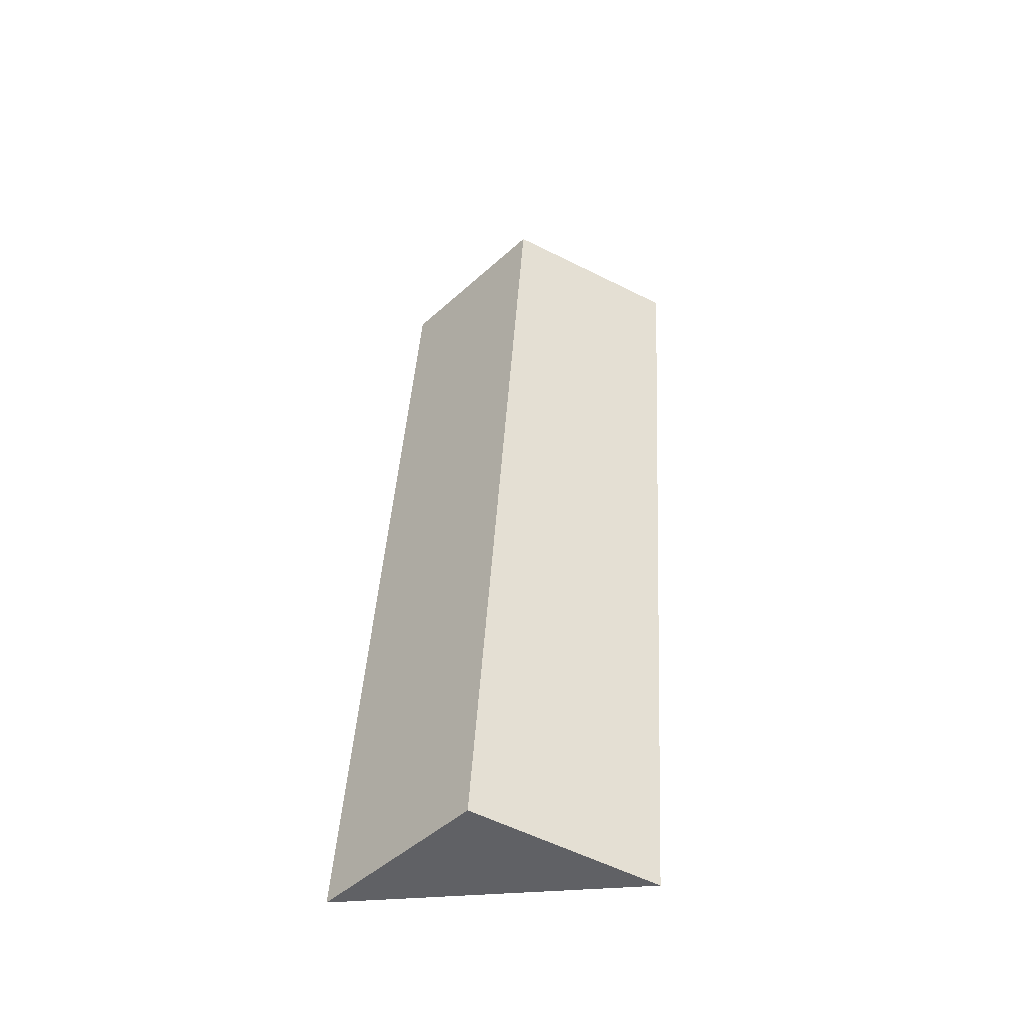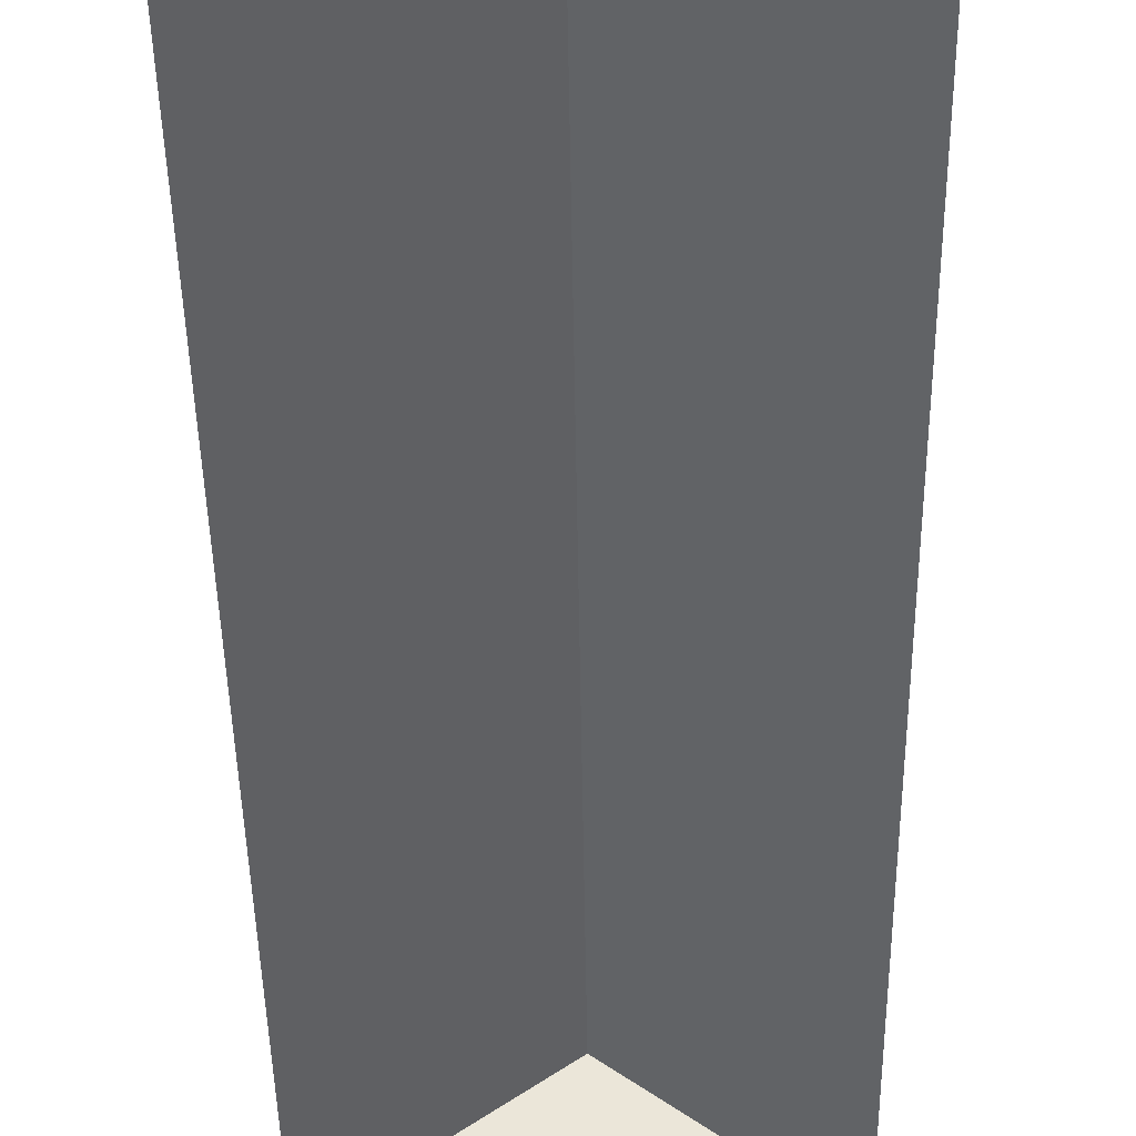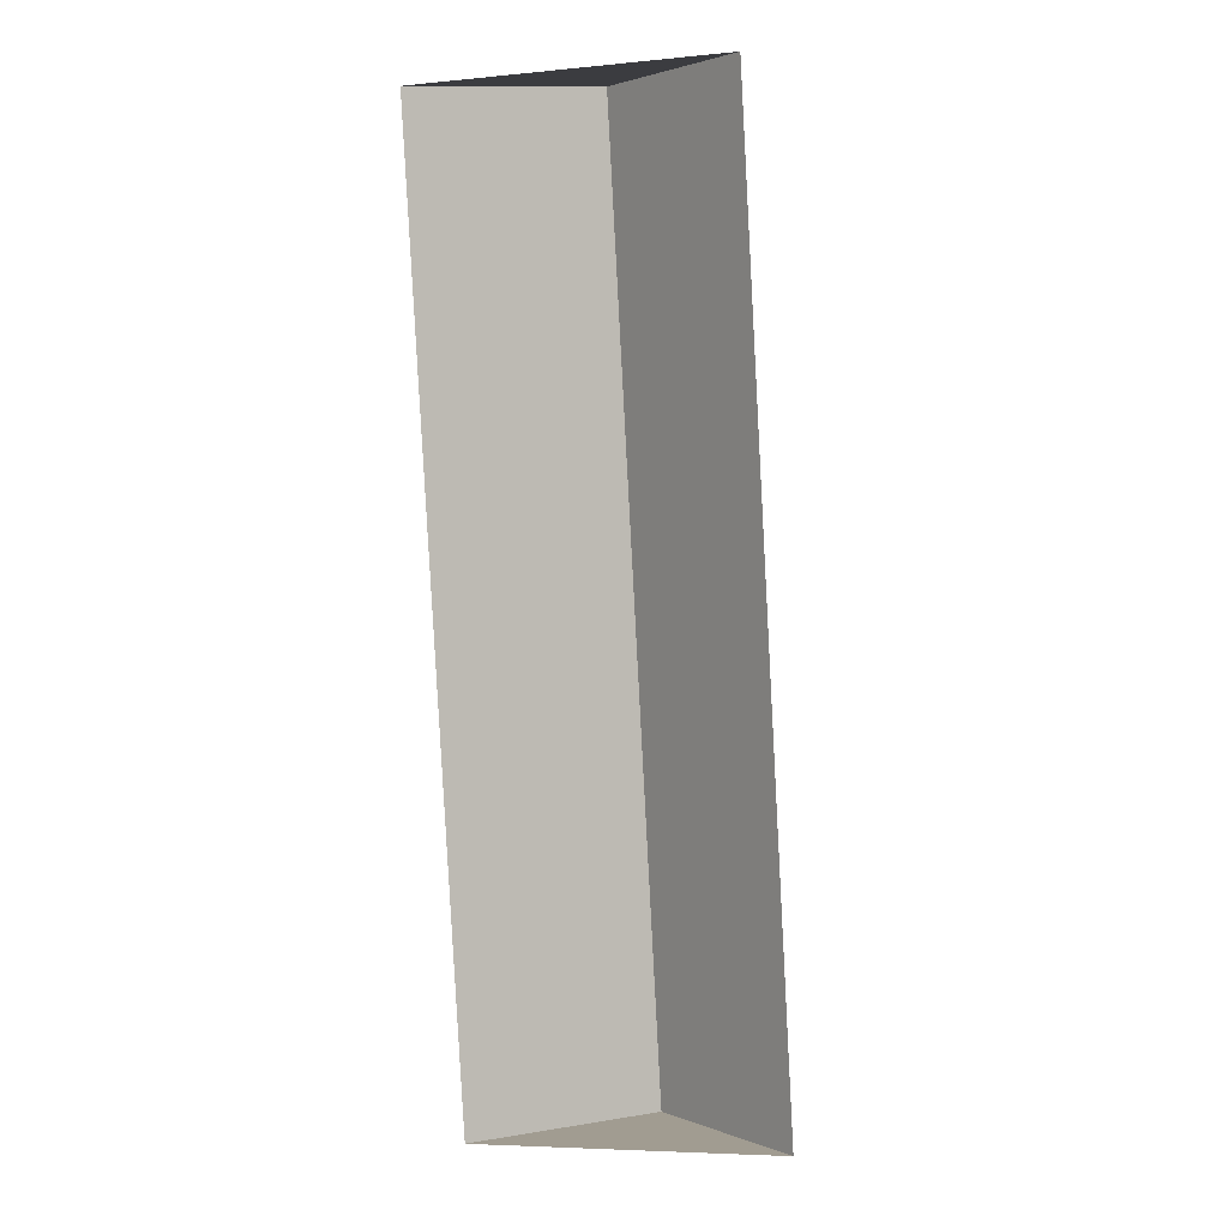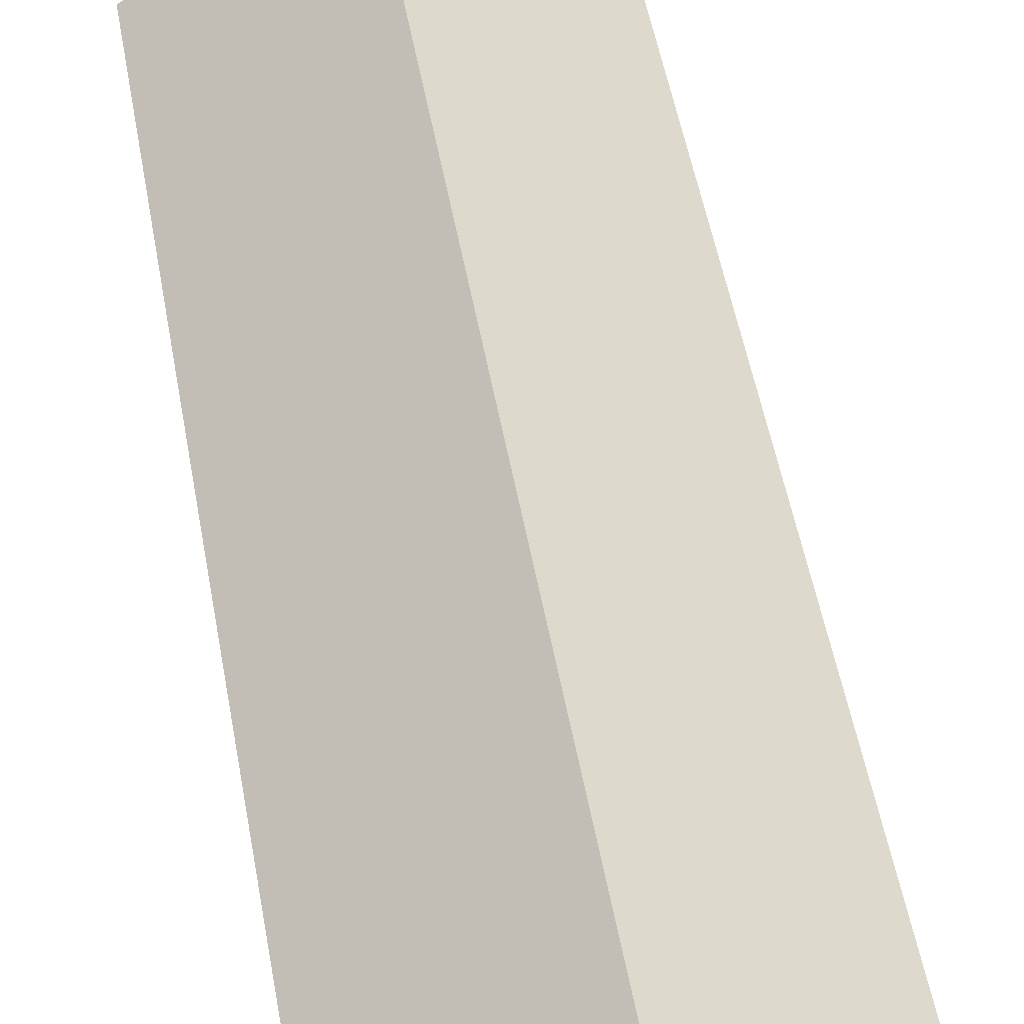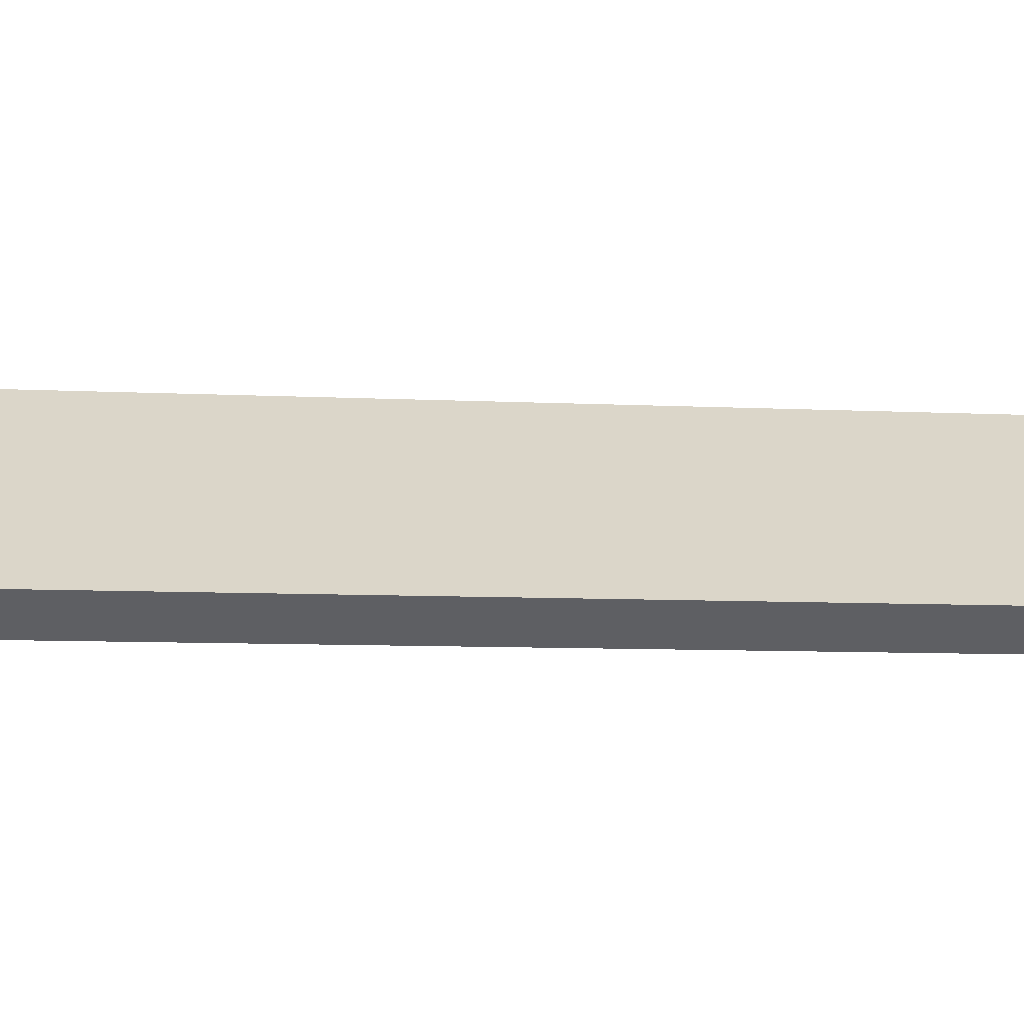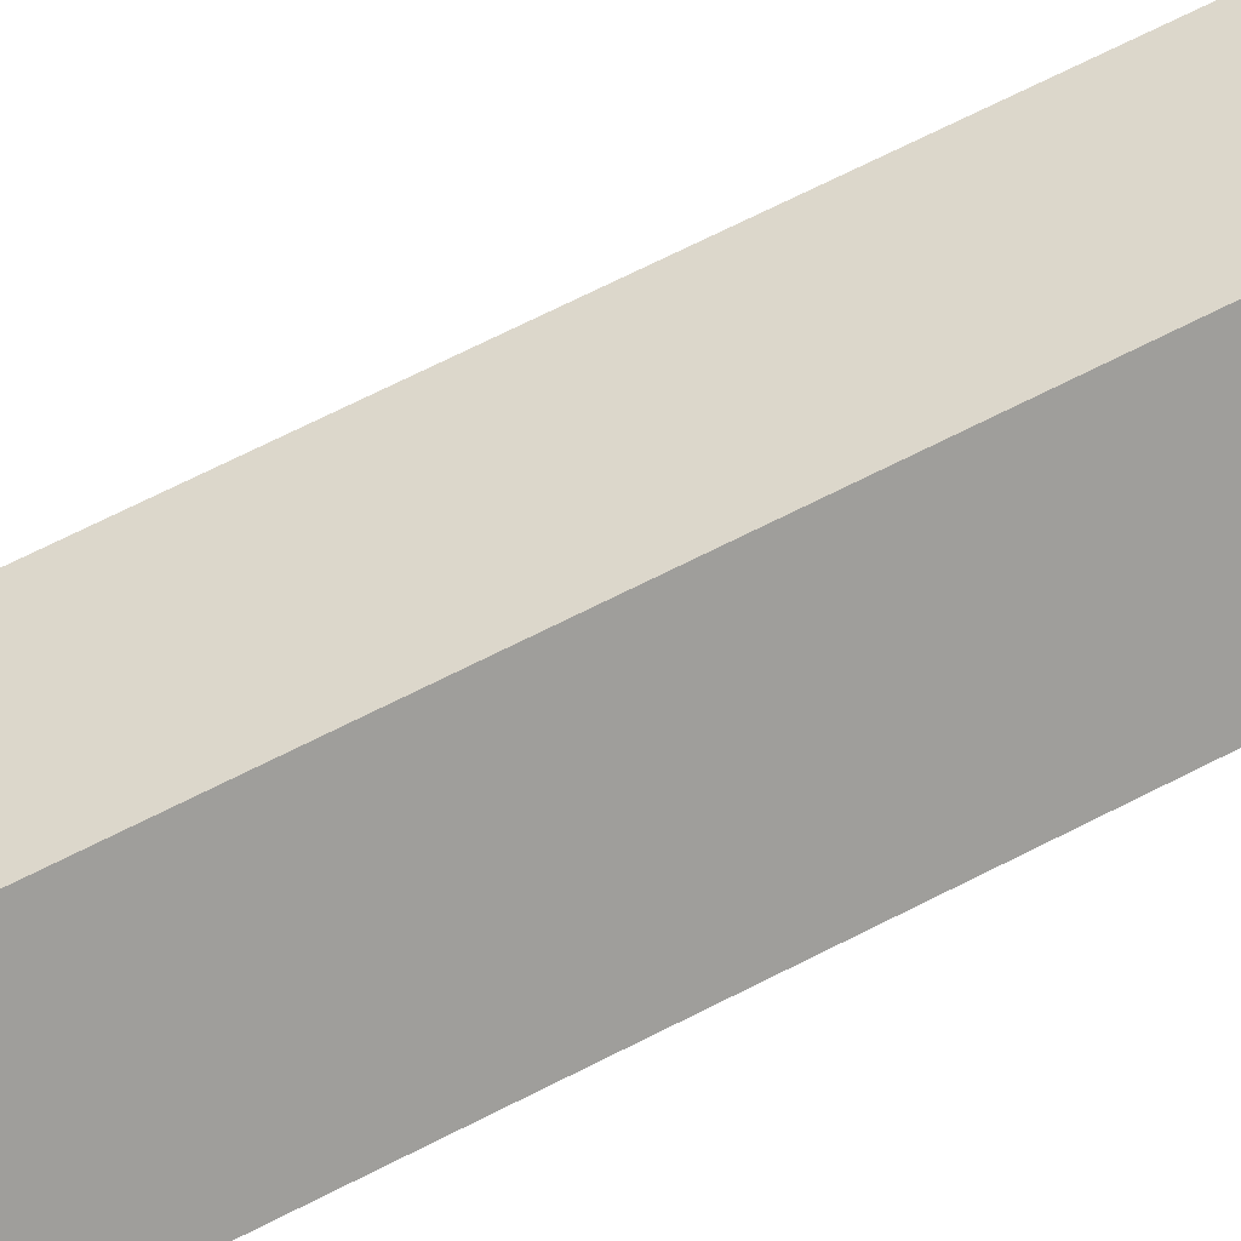
<metadata>
{"format":"obj","ext":"obj","renderer":"f3d","projection":"perspective","resolution":1024,"background":"white","views":[{"elev":-51.2,"azim":-171.7,"up":"+Z"},{"elev":-40.2,"azim":-2.4,"up":"+Y"},{"elev":5.4,"azim":15.8,"up":"+Z"},{"elev":49.1,"azim":167.0,"up":"+Y"},{"elev":-6.2,"azim":-103.9,"up":"+Y"},{"elev":74.7,"azim":60.5,"up":"+Y"}]}
</metadata>
<code>
o CG10_500_038059_0032_roof
v 10.85 75 -40.66
v 44.1 75 -628.2
v 107.6 145 -35.28
v 140.5 144.8 -622.9
v 199.8 75 -30.17
v 232.4 75 -617.8
v 10.85 0 -40.66
v 44.1 0 -628.2
v 232.4 0 -617.8
v 199.8 0 -30.17
f 3 4 6 5
f 3 1 2 4
f 2 4 6
f 5 3 1

</code>
